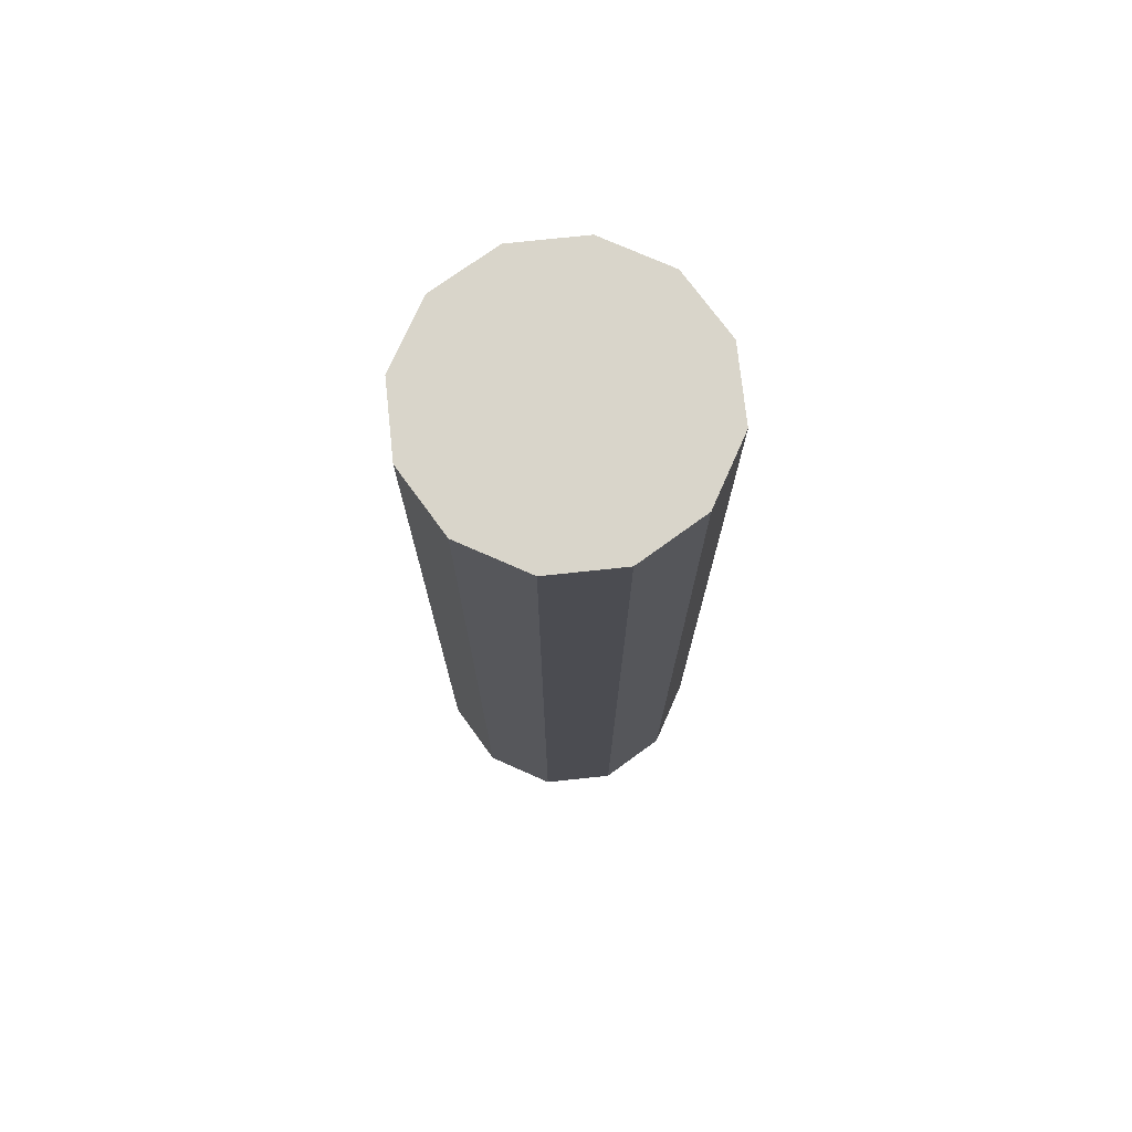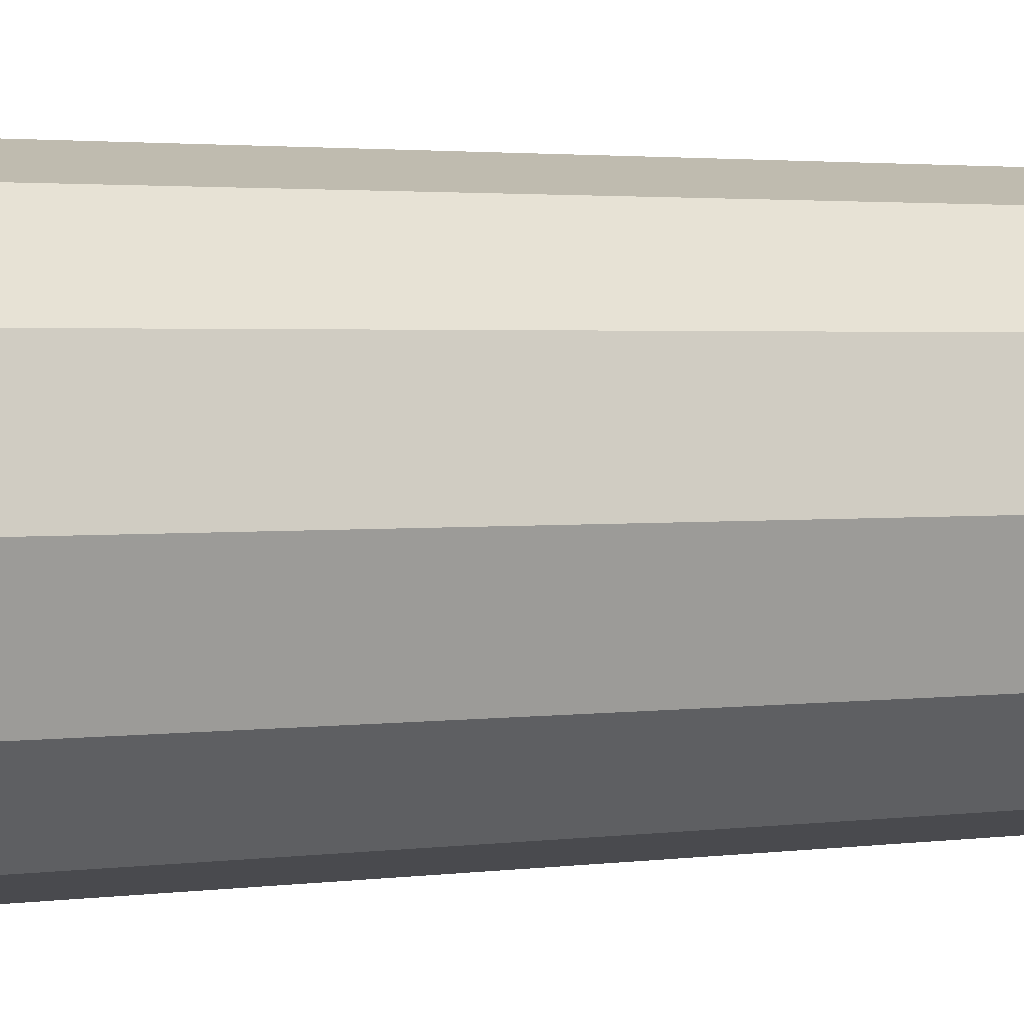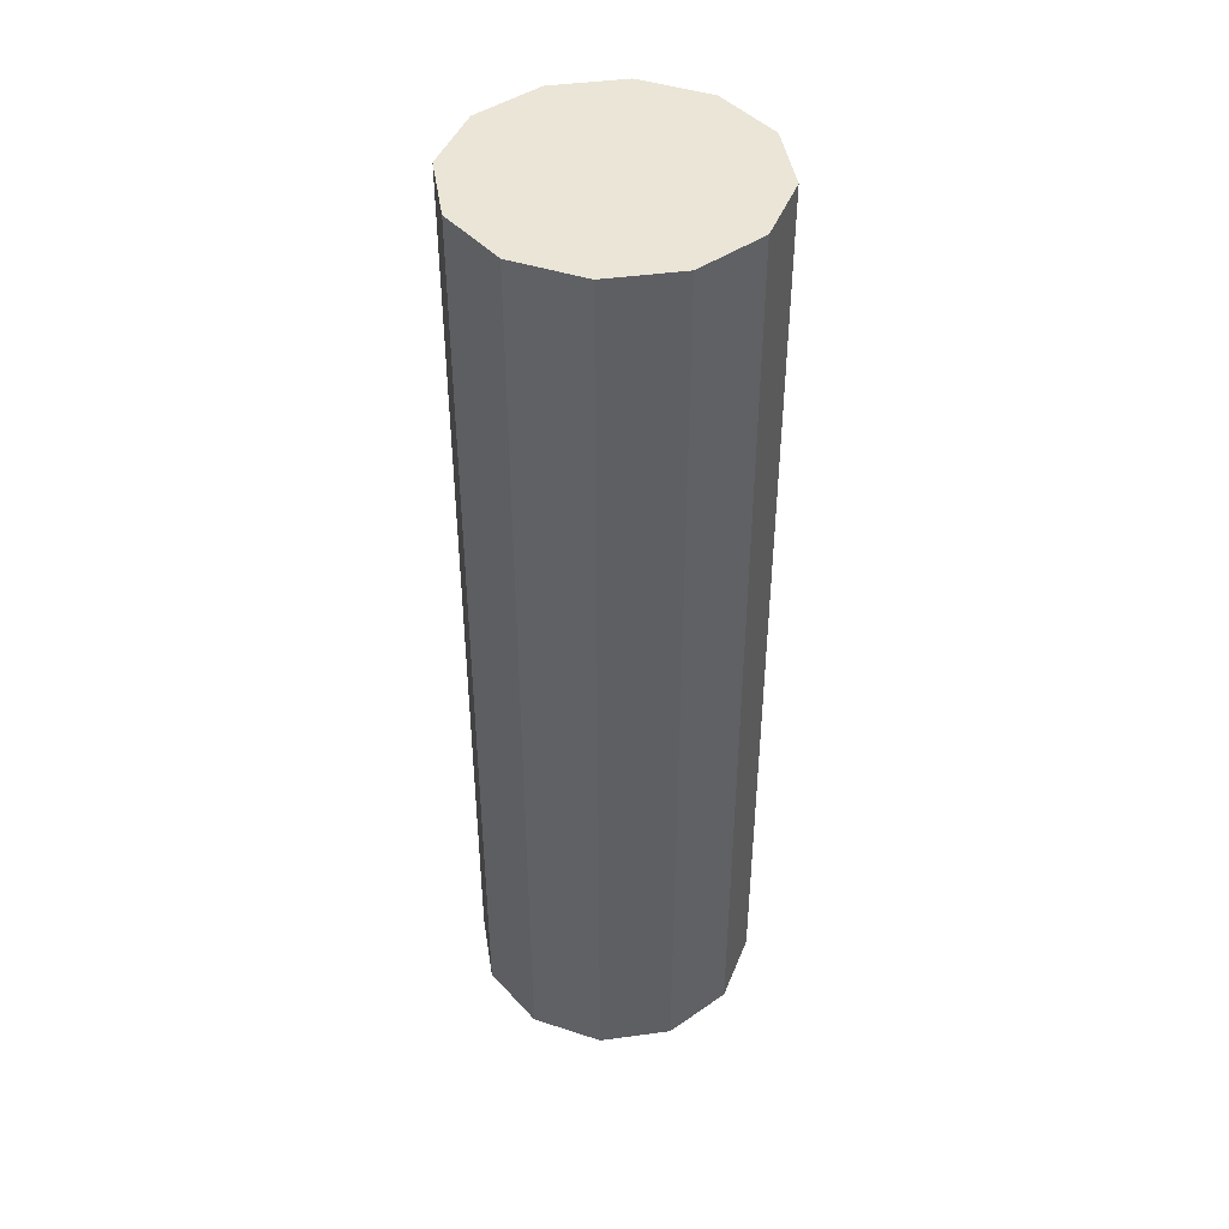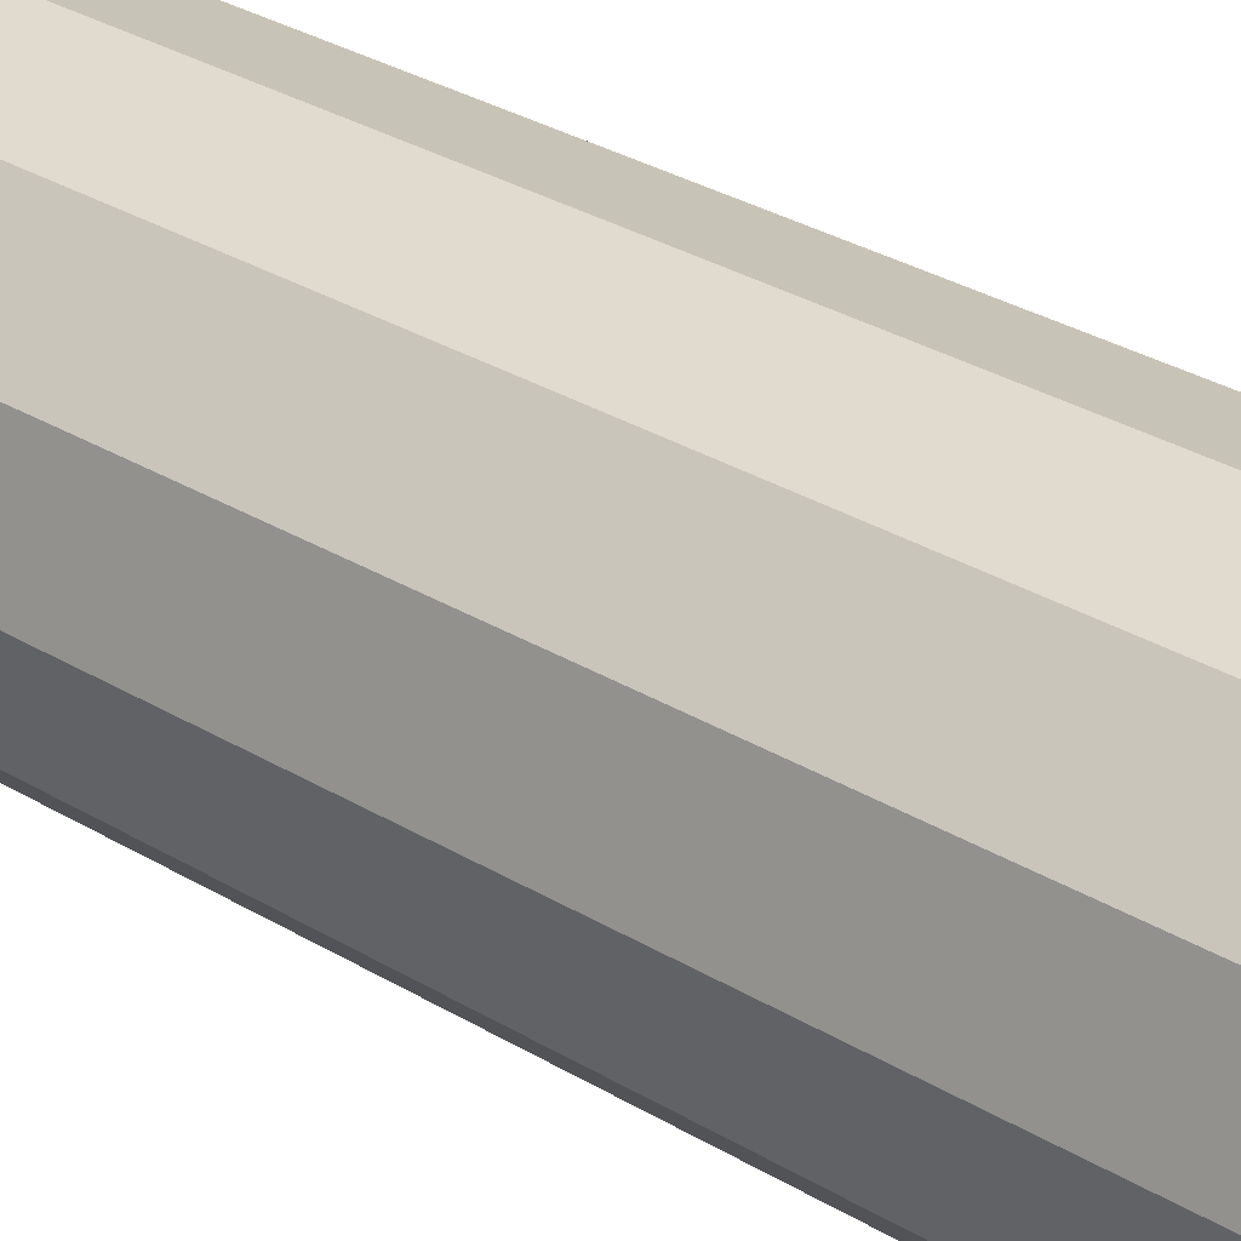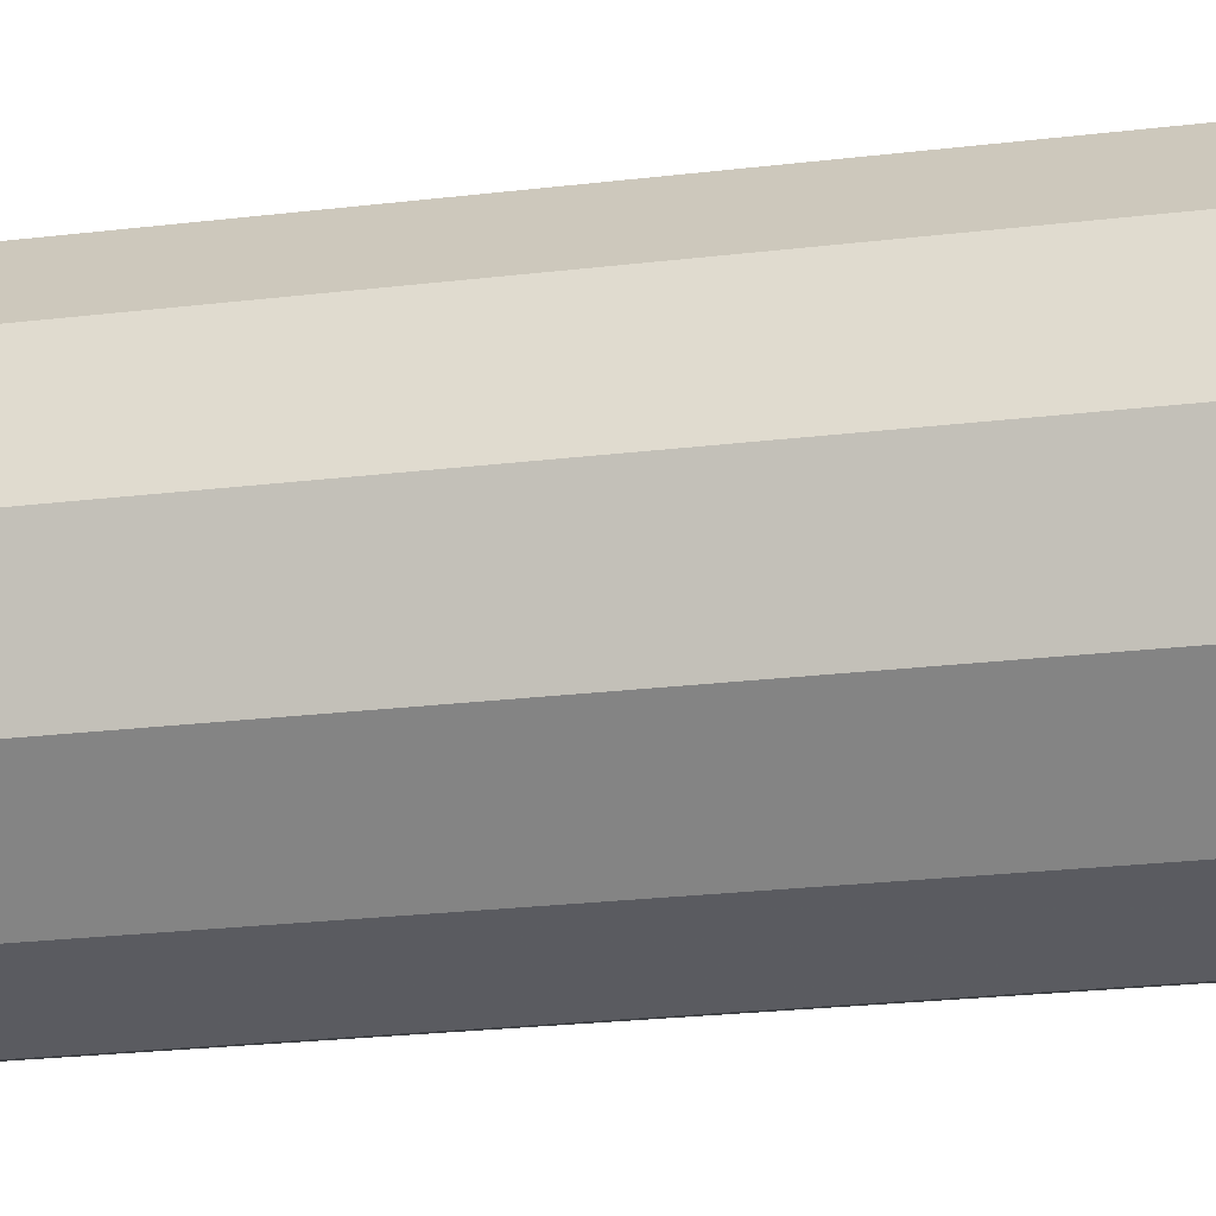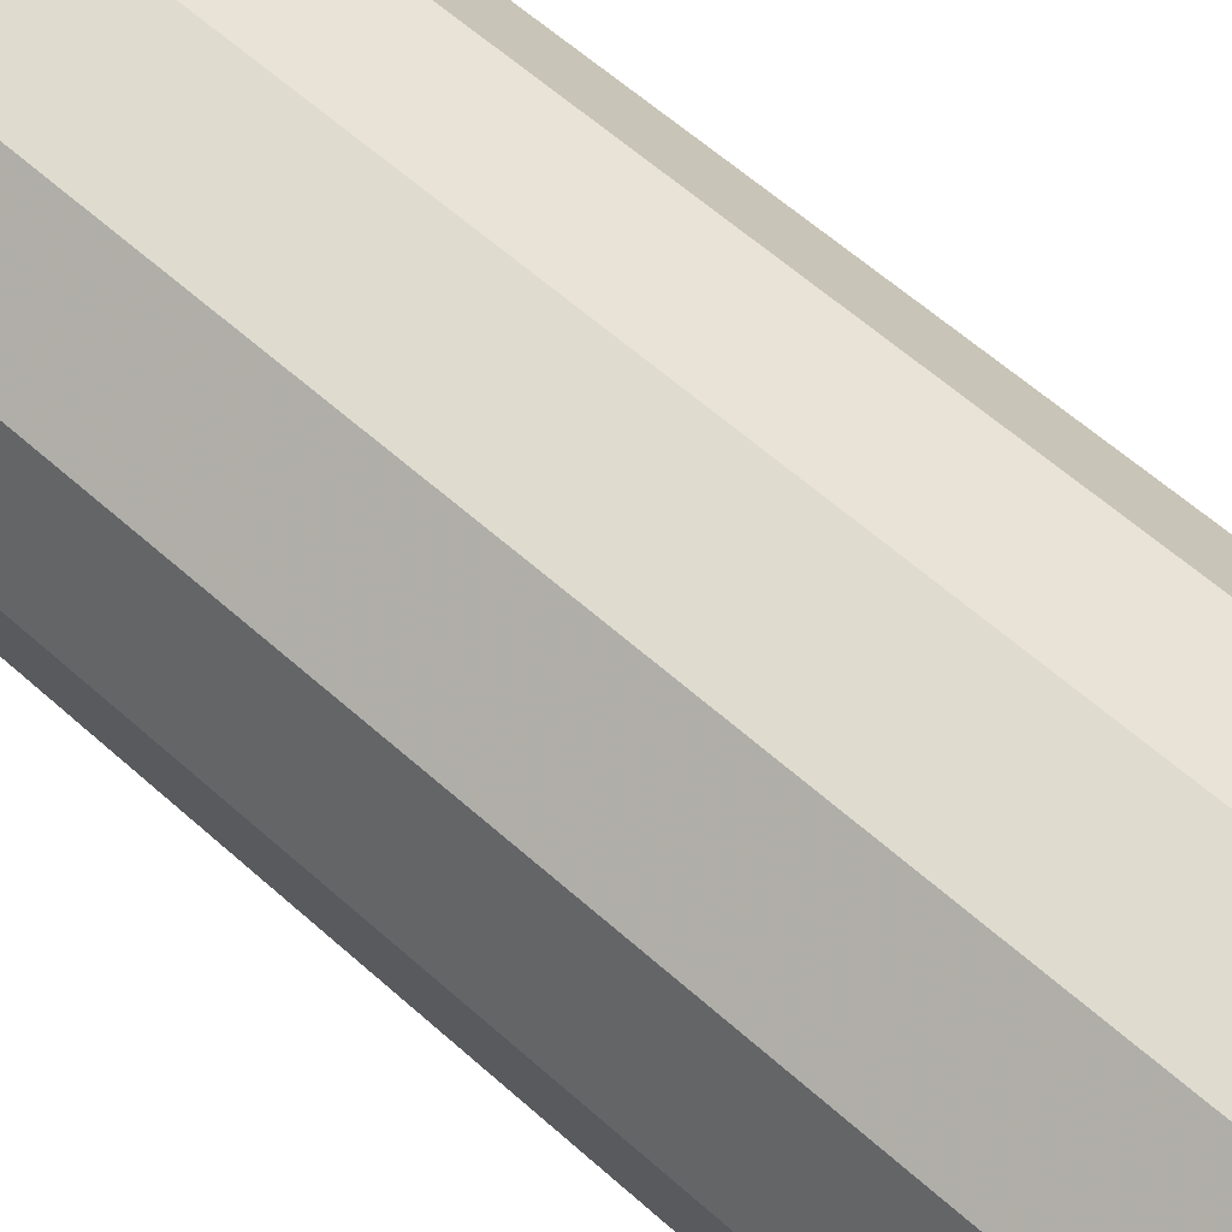
<metadata>
{"format":"obj","ext":"obj","renderer":"f3d","projection":"perspective","resolution":1024,"background":"white","views":[{"elev":74.4,"azim":-111.1,"up":"+Z"},{"elev":1.7,"azim":56.3,"up":"+Y"},{"elev":44.0,"azim":-114.0,"up":"+Z"},{"elev":28.9,"azim":-47.3,"up":"+Y"},{"elev":-19.0,"azim":-76.0,"up":"+Y"},{"elev":52.4,"azim":-44.9,"up":"+Y"}]}
</metadata>
<code>
v 0.6 0 -2
v 0.5196 0.3 -2
v 0.3 0.5196 -2
v 1.608e-08 0.6 -2
v -0.3 0.5196 -2
v -0.5196 0.3 -2
v -0.6 3.215e-08 -2
v -0.5196 -0.3 -2
v -0.3 -0.5196 -2
v -4.823e-08 -0.6 -2
v 0.3 -0.5196 -2
v 0.5196 -0.3 -2
v 0.6 0 2
v 0.5196 0.3 2
v 0.3 0.5196 2
v 1.608e-08 0.6 2
v -0.3 0.5196 2
v -0.5196 0.3 2
v -0.6 3.215e-08 2
v -0.5196 -0.3 2
v -0.3 -0.5196 2
v -4.823e-08 -0.6 2
v 0.3 -0.5196 2
v 0.5196 -0.3 2
f 12 11 10 9 8 7 6 5 4 3 2 1
f 13 14 15 16 17 18 19 20 21 22 23 24
f 1 2 14 13
f 2 3 15 14
f 3 4 16 15
f 4 5 17 16
f 5 6 18 17
f 6 7 19 18
f 7 8 20 19
f 8 9 21 20
f 9 10 22 21
f 10 11 23 22
f 11 12 24 23
f 12 1 13 24

</code>
